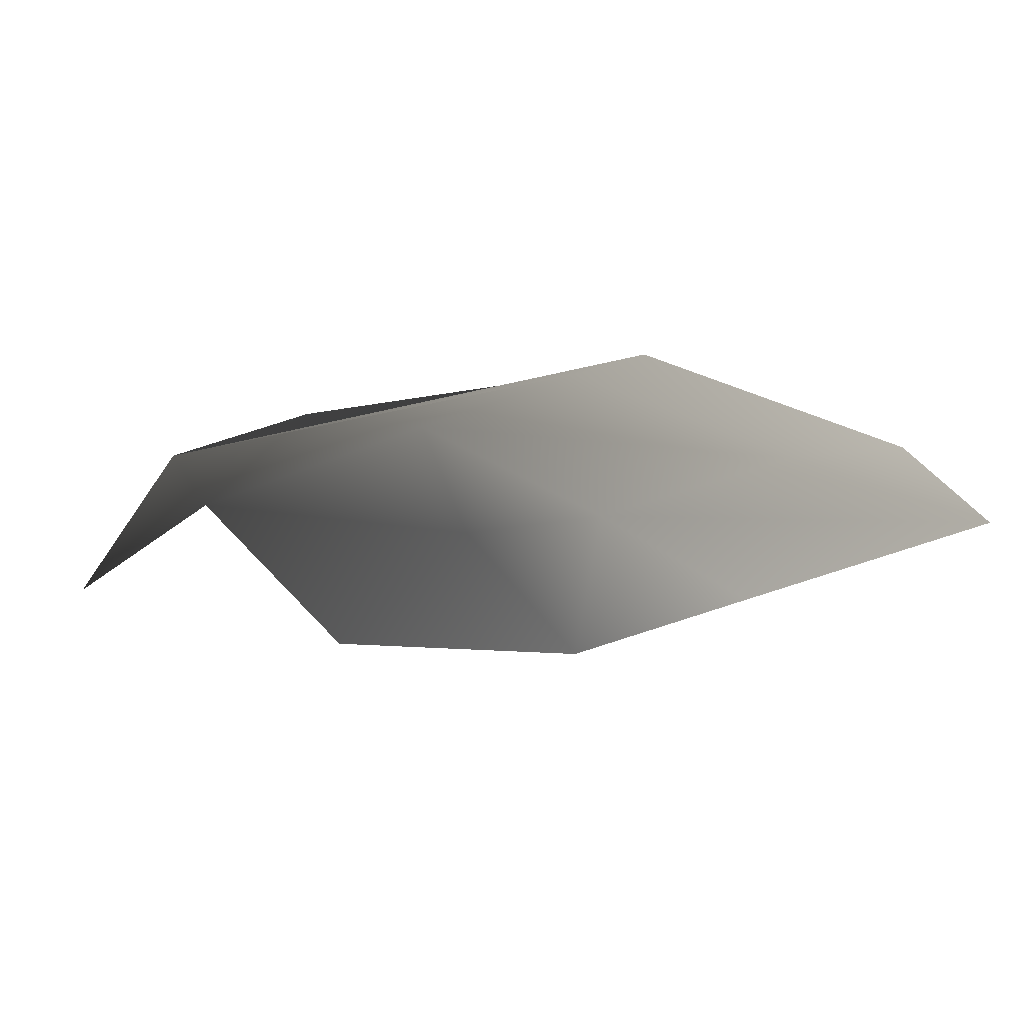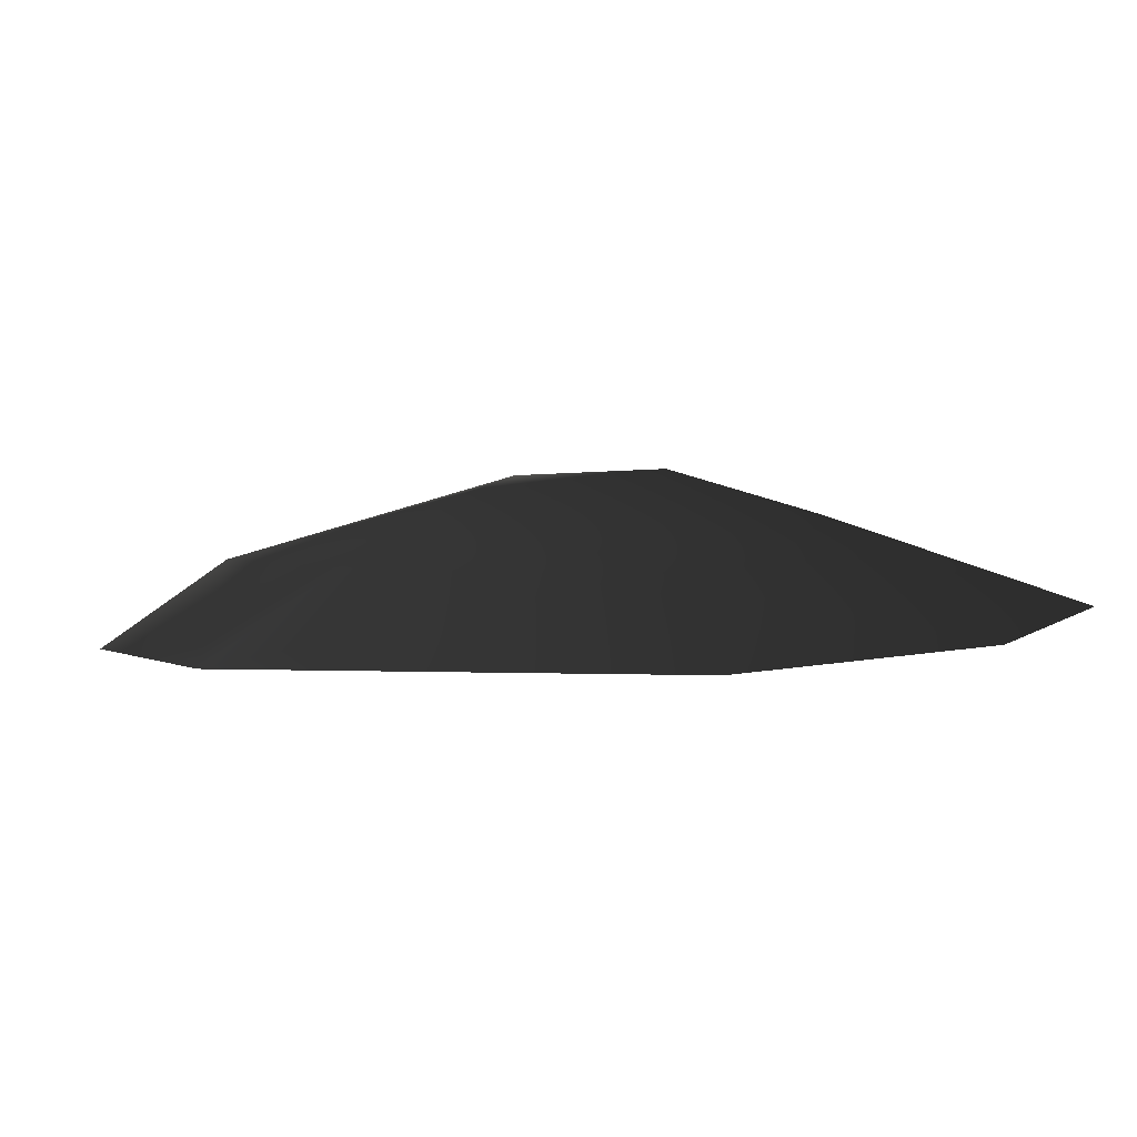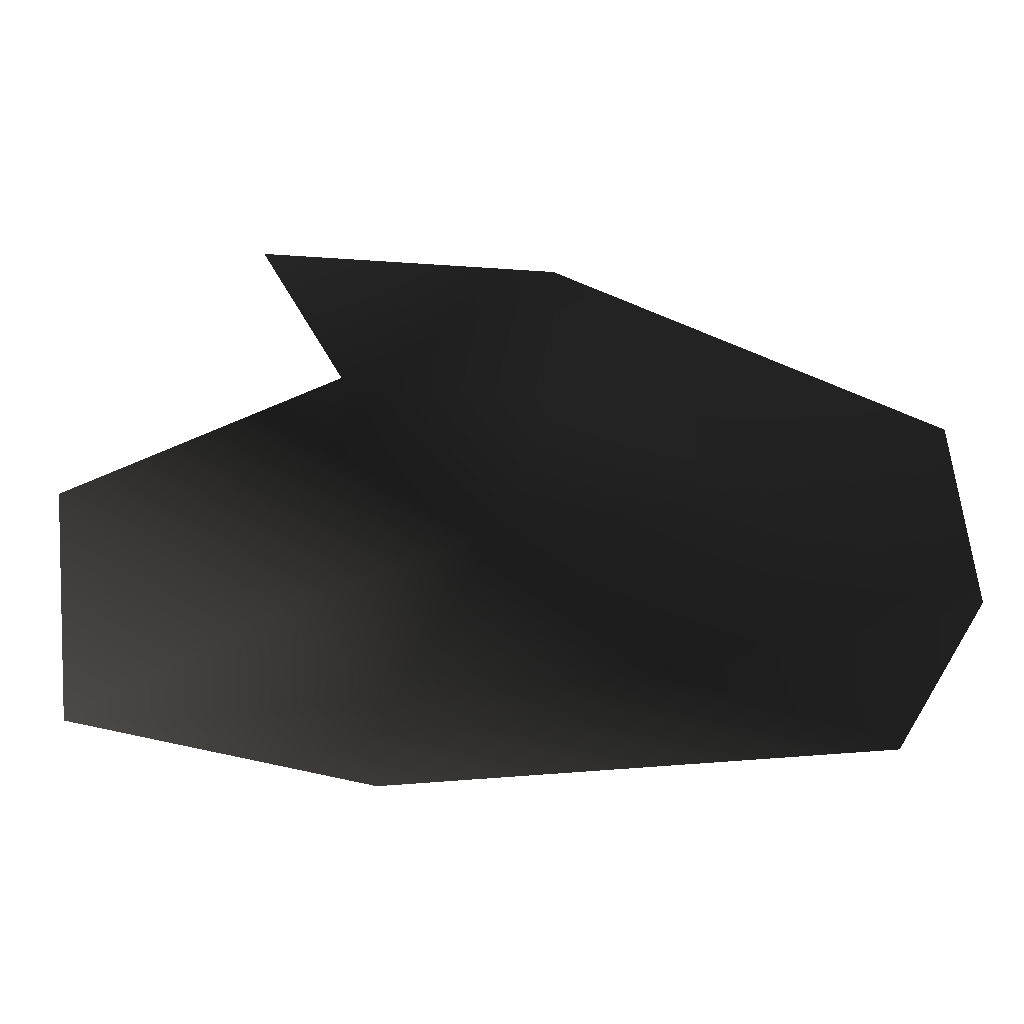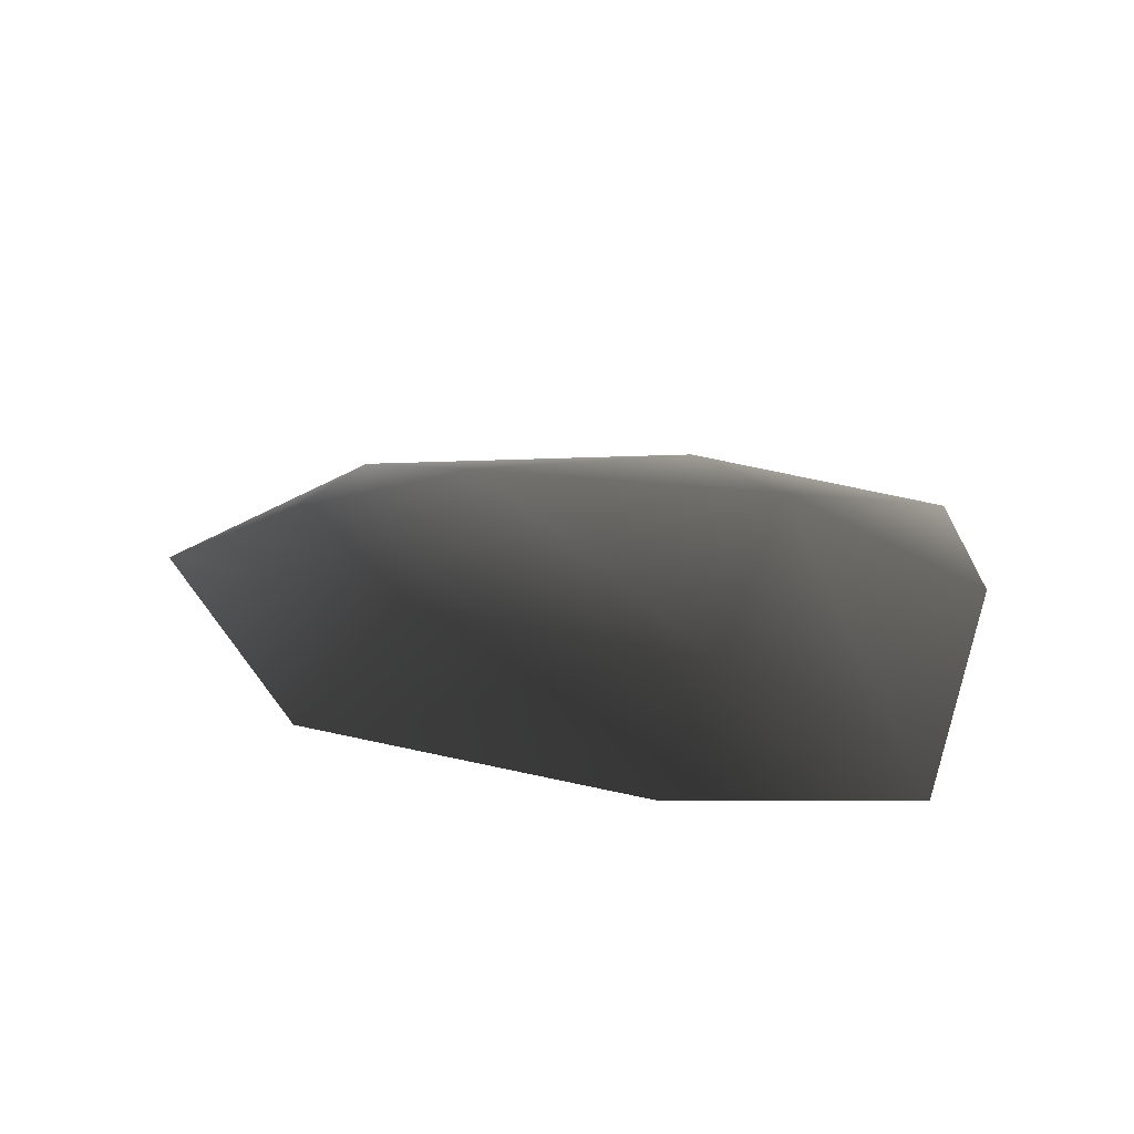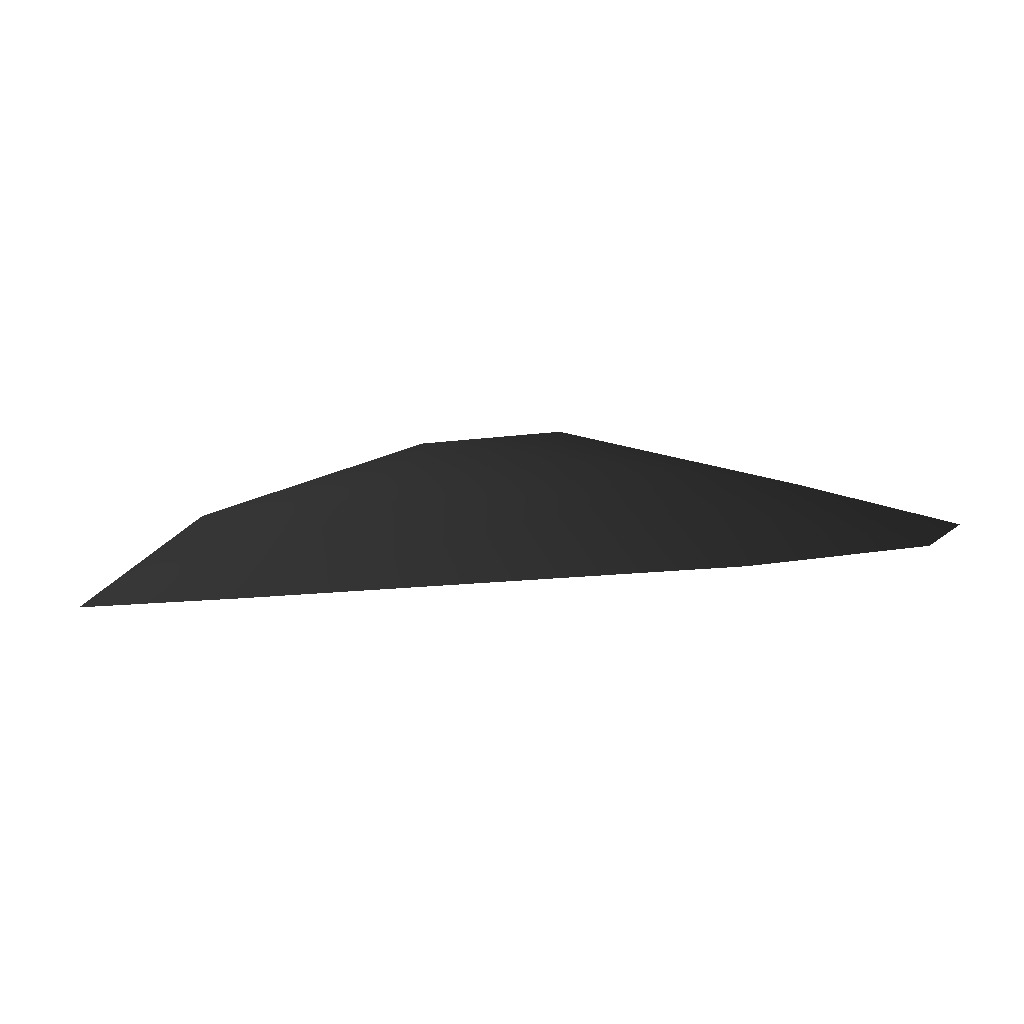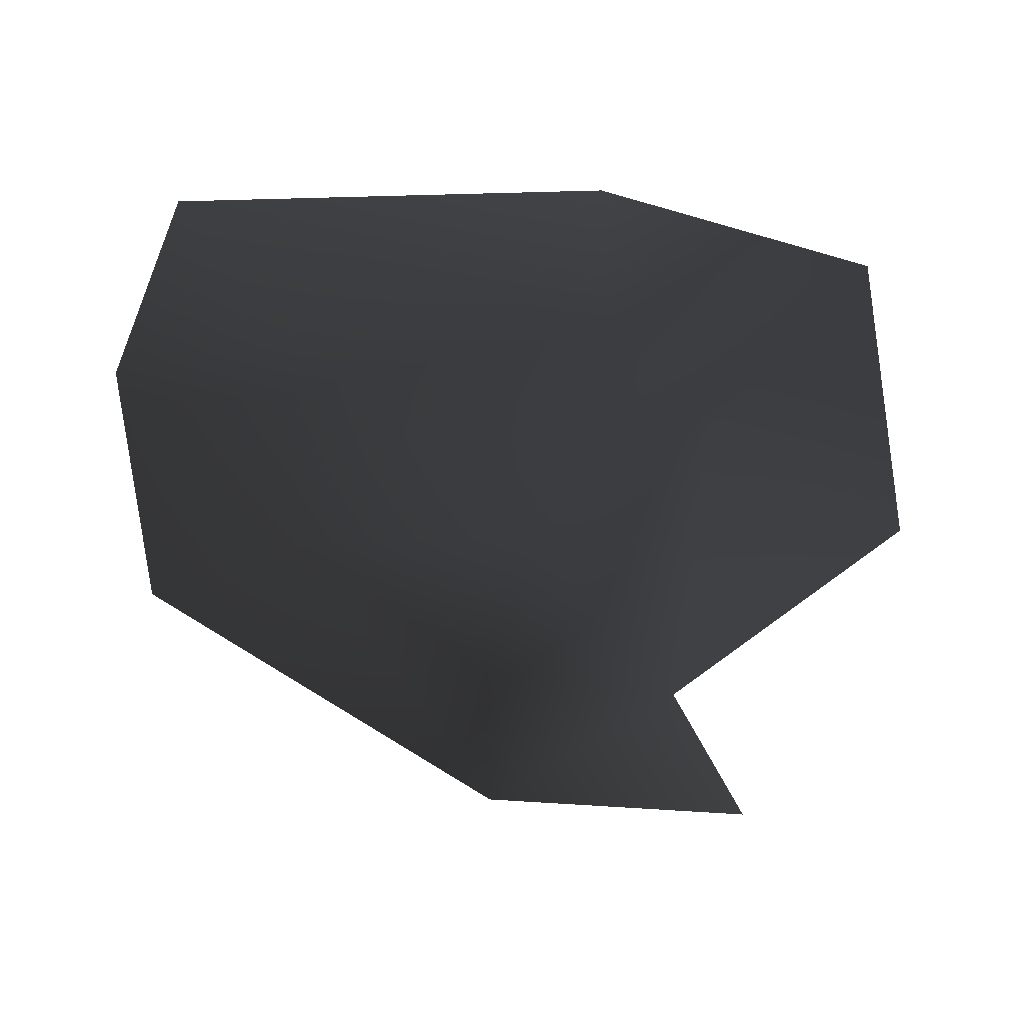
<metadata>
{"format":"obj","ext":"obj","renderer":"f3d","projection":"perspective","resolution":1024,"background":"white","views":[{"elev":-18.3,"azim":59.0,"up":"+Y"},{"elev":14.3,"azim":58.2,"up":"+Y"},{"elev":-56.3,"azim":5.1,"up":"+Z"},{"elev":23.9,"azim":107.8,"up":"+Y"},{"elev":10.0,"azim":45.1,"up":"+Y"},{"elev":-52.8,"azim":-177.3,"up":"+Y"}]}
</metadata>
<code>
v -0.003395 0.0007621 -0.001908
v -0.004221 0.0003306 -0.001615
v -0.004011 0.0004057 -0.002952
v -0.002947 0.0008147 -0.00243
v -0.00322 0.0006048 -0.0004195
v -0.002546 0.000922 -0.001184
v -0.002921 0.0005015 -0.003304
v -0.001196 0.0004485 -0.003364
v -0.001531 0.0007032 -0.002512
v -0.0007876 0.0005184 -0.0025
v -0.001423 0.0008153 -0.001301
v -0.0007289 0.0006278 -0.001165
v -0.002287 0.0007609 -0.0004822
v -0.00228 0.0004571 0.0001171
v -0.003537 0.0002089 3.214e-05
g P_Canopy_01C_(10)_557_50
f 1 3 2
f 1 4 3
f 5 1 2
f 5 6 1
f 6 4 1
f 4 7 3
f 4 8 7
f 4 9 8
f 6 9 4
f 9 10 8
f 10 9 11
f 6 11 9
f 10 11 12
f 5 13 6
f 6 13 11
f 11 14 12
f 11 13 14
f 5 14 13
f 5 15 14

</code>
